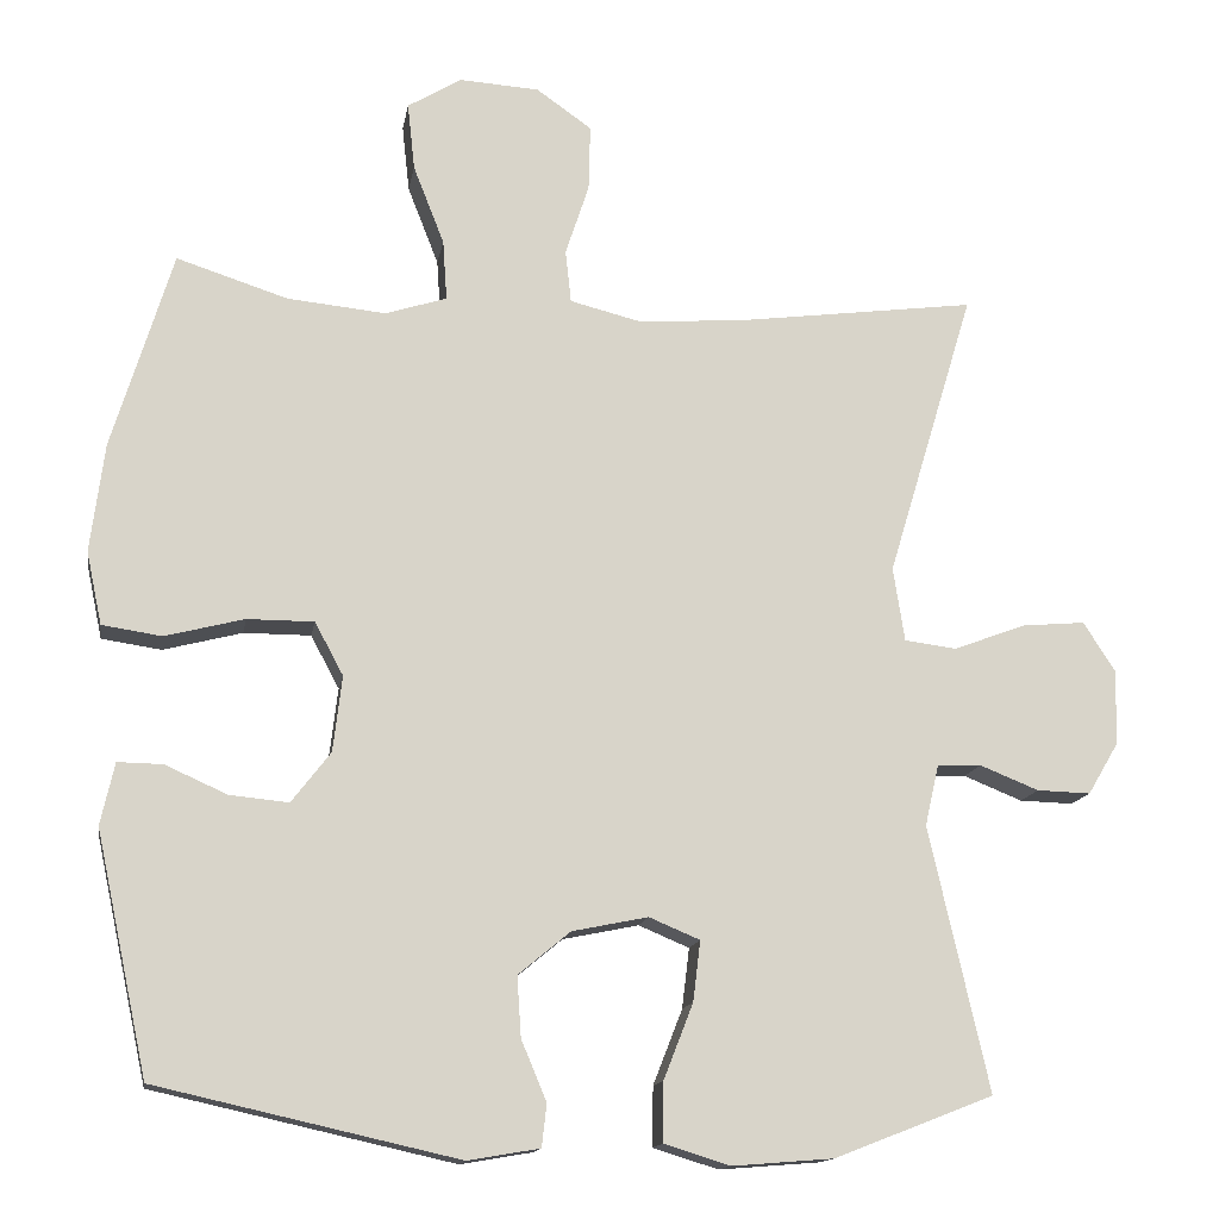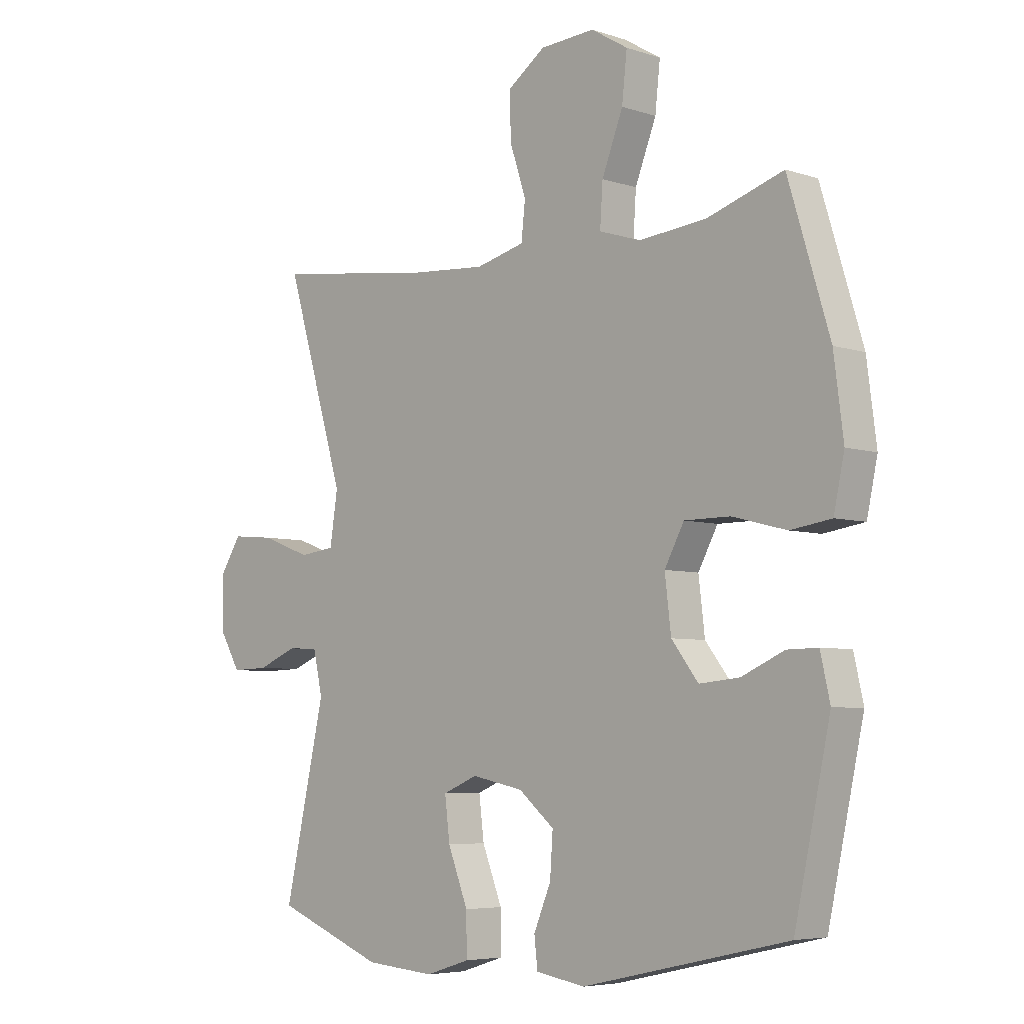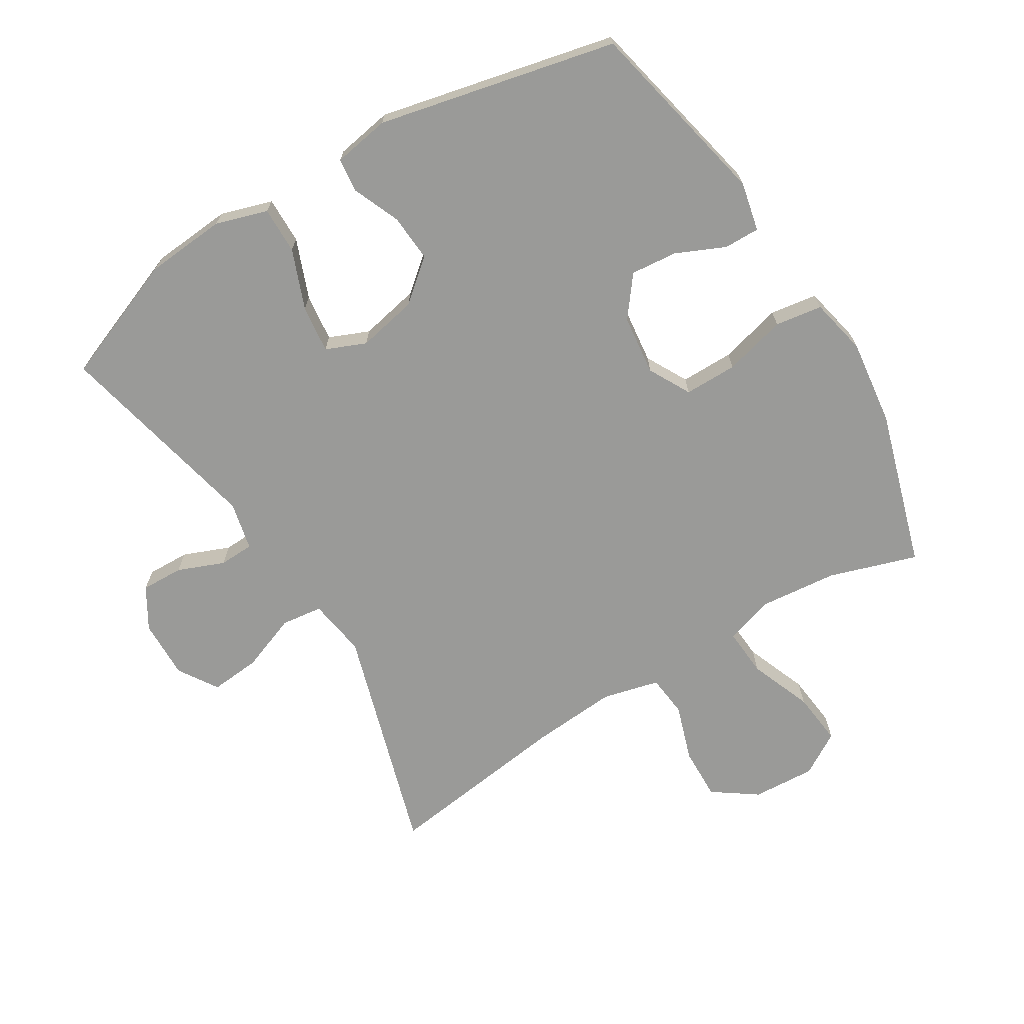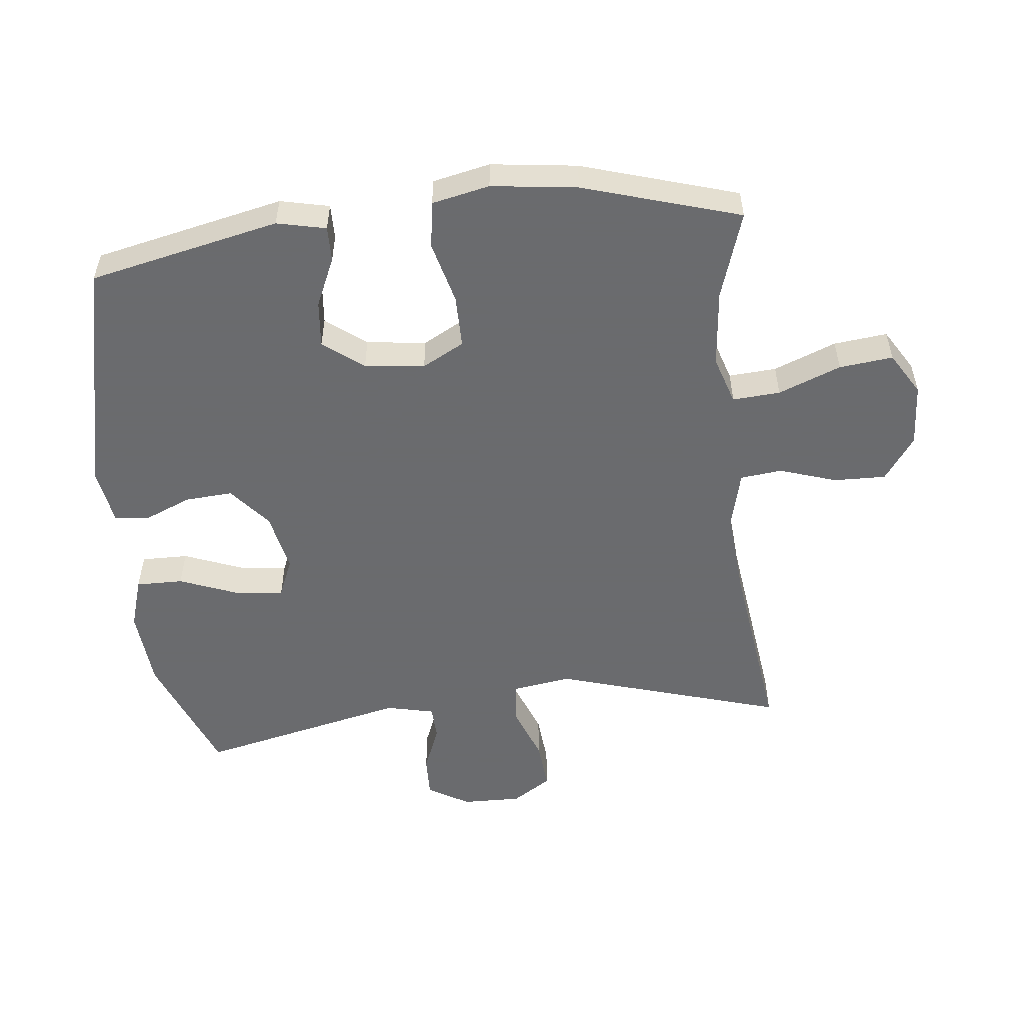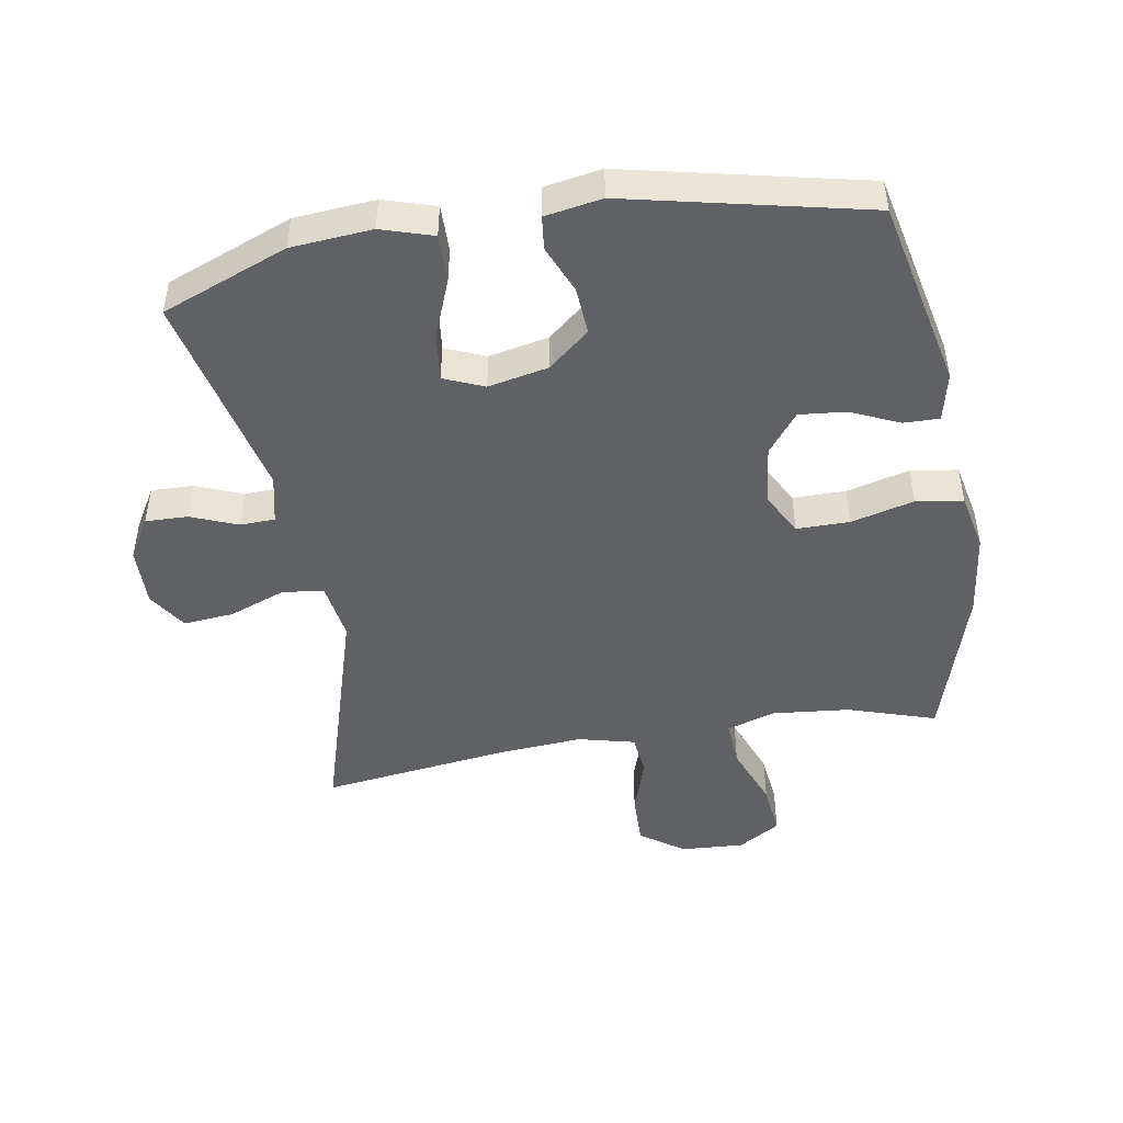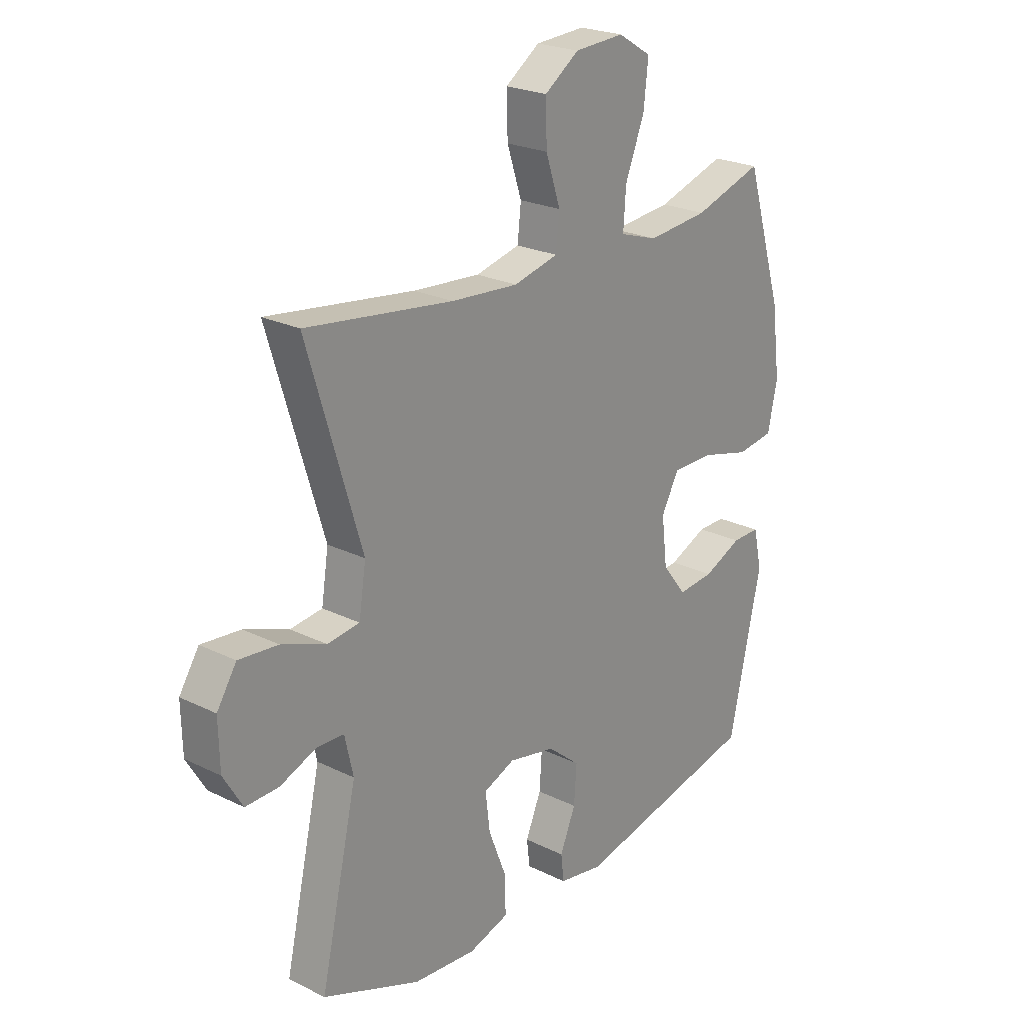
<metadata>
{"format":"obj","ext":"obj","renderer":"f3d","projection":"perspective","resolution":1024,"background":"white","views":[{"elev":-14.3,"azim":-9.4,"up":"+Z"},{"elev":-5.6,"azim":-135.0,"up":"+Z"},{"elev":-69.2,"azim":-148.5,"up":"+Y"},{"elev":-53.3,"azim":-83.7,"up":"+Y"},{"elev":-47.0,"azim":-170.3,"up":"+Y"},{"elev":23.3,"azim":129.8,"up":"+Z"}]}
</metadata>
<code>
v -0.5 0.07 -0.5
v -0.564 0.07 -0.205
v -0.547 0.07 -0.129
v -0.492 0.07 -0.13
v -0.416 0.07 -0.164
v -0.344 0.07 -0.171
v -0.296 0.07 -0.109
v -0.285 0.07 -0.016
v -0.32 0.07 0.049
v -0.402 0.07 0.049
v -0.499 0.07 0.024
v -0.572 0.07 0.035
v -0.591 0.07 0.124
v -0.574 0.07 0.257
v -0.5 0.07 0.5
v -0.364 0.07 0.456
v -0.243 0.07 0.444
v -0.168 0.07 0.468
v -0.173 0.07 0.542
v -0.211 0.07 0.639
v -0.22 0.07 0.722
v -0.154 0.07 0.762
v -0.056 0.07 0.756
v 0.012 0.07 0.708
v 0.01 0.07 0.627
v -0.019 0.07 0.539
v -0.012 0.07 0.474
v 0.076 0.07 0.452
v 0.209 0.07 0.462
v 0.5 0.07 0.5
v 0.393 0.07 0.146
v 0.407 0.07 0.055
v 0.471 0.07 0.047
v 0.559 0.07 0.08
v 0.637 0.07 0.087
v 0.676 0.07 0.026
v 0.674 0.07 -0.066
v 0.636 0.07 -0.13
v 0.57 0.07 -0.128
v 0.498 0.07 -0.099
v 0.444 0.07 -0.101
v 0.427 0.07 -0.176
v 0.5 0.07 -0.5
v 0.305 0.07 -0.576
v 0.18 0.07 -0.586
v 0.1 0.07 -0.561
v 0.101 0.07 -0.488
v 0.137 0.07 -0.396
v 0.146 0.07 -0.322
v 0.084 0.07 -0.296
v -0.009 0.07 -0.315
v -0.073 0.07 -0.368
v -0.068 0.07 -0.442
v -0.037 0.07 -0.516
v -0.043 0.07 -0.568
v -0.131 0.07 -0.583
v -0.5 0 -0.5
v -0.564 0 -0.205
v -0.547 0 -0.129
v -0.492 0 -0.13
v -0.416 0 -0.164
v -0.344 0 -0.171
v -0.296 0 -0.109
v -0.285 0 -0.016
v -0.32 0 0.049
v -0.402 0 0.049
v -0.499 0 0.024
v -0.572 0 0.035
v -0.591 0 0.124
v -0.574 0 0.257
v -0.5 0 0.5
v -0.364 0 0.456
v -0.243 0 0.444
v -0.168 0 0.468
v -0.173 0 0.542
v -0.211 0 0.639
v -0.22 0 0.722
v -0.154 0 0.762
v -0.056 0 0.756
v 0.012 0 0.708
v 0.01 0 0.627
v -0.019 0 0.539
v -0.012 0 0.474
v 0.076 0 0.452
v 0.209 0 0.462
v 0.5 0 0.5
v 0.393 0 0.146
v 0.407 0 0.055
v 0.471 0 0.047
v 0.559 0 0.08
v 0.637 0 0.087
v 0.676 0 0.026
v 0.674 0 -0.066
v 0.636 0 -0.13
v 0.57 0 -0.128
v 0.498 0 -0.099
v 0.444 0 -0.101
v 0.427 0 -0.176
v 0.5 0 -0.5
v 0.305 0 -0.576
v 0.18 0 -0.586
v 0.1 0 -0.561
v 0.101 0 -0.488
v 0.137 0 -0.396
v 0.146 0 -0.322
v 0.084 0 -0.296
v -0.009 0 -0.315
v -0.073 0 -0.368
v -0.068 0 -0.442
v -0.037 0 -0.516
v -0.043 0 -0.568
v -0.131 0 -0.583
f 3 4 5
f 2 3 5
f 1 2 5
f 56 1 5
f 55 56 5
f 54 55 5
f 53 54 5
f 52 53 5 6
f 51 52 6 7
f 50 51 7 8
f 49 50 8 9
f 46 47 48
f 45 46 48
f 44 45 48
f 43 44 48
f 42 43 48
f 41 42 48 49
f 38 39 40
f 37 38 40
f 36 37 40
f 35 36 40
f 34 35 40
f 33 34 40
f 32 33 40 41
f 29 30 31
f 28 29 31 32
f 41 49 9
f 32 41 9
f 28 32 9
f 27 28 9
f 24 25 26
f 23 24 26
f 22 23 26
f 21 22 26
f 20 21 26
f 19 20 26
f 14 15 16
f 13 14 16
f 12 13 16
f 11 12 16
f 10 11 16
f 10 16 17
f 9 10 17 18
f 18 19 26 27
f 9 18 27
f 61 60 59
f 61 59 58
f 61 58 57
f 61 57 112
f 61 112 111
f 61 111 110
f 61 110 109
f 62 61 109 108
f 63 62 108 107
f 64 63 107 106
f 65 64 106 105
f 104 103 102
f 104 102 101
f 104 101 100
f 104 100 99
f 104 99 98
f 105 104 98 97
f 96 95 94
f 96 94 93
f 96 93 92
f 96 92 91
f 96 91 90
f 96 90 89
f 97 96 89 88
f 87 86 85
f 88 87 85 84
f 65 105 97
f 65 97 88
f 65 88 84
f 65 84 83
f 82 81 80
f 82 80 79
f 82 79 78
f 82 78 77
f 82 77 76
f 82 76 75
f 72 71 70
f 72 70 69
f 72 69 68
f 72 68 67
f 72 67 66
f 73 72 66
f 74 73 66 65
f 83 82 75 74
f 83 74 65
f 1 57 58 2
f 2 58 59 3
f 3 59 60 4
f 4 60 61 5
f 5 61 62 6
f 6 62 63 7
f 7 63 64 8
f 8 64 65 9
f 9 65 66 10
f 10 66 67 11
f 11 67 68 12
f 12 68 69 13
f 13 69 70 14
f 14 70 71 15
f 15 71 72 16
f 16 72 73 17
f 17 73 74 18
f 18 74 75 19
f 19 75 76 20
f 20 76 77 21
f 21 77 78 22
f 22 78 79 23
f 23 79 80 24
f 24 80 81 25
f 25 81 82 26
f 26 82 83 27
f 27 83 84 28
f 28 84 85 29
f 29 85 86 30
f 30 86 87 31
f 31 87 88 32
f 32 88 89 33
f 33 89 90 34
f 34 90 91 35
f 35 91 92 36
f 36 92 93 37
f 37 93 94 38
f 38 94 95 39
f 39 95 96 40
f 40 96 97 41
f 41 97 98 42
f 42 98 99 43
f 43 99 100 44
f 44 100 101 45
f 45 101 102 46
f 46 102 103 47
f 47 103 104 48
f 48 104 105 49
f 49 105 106 50
f 50 106 107 51
f 51 107 108 52
f 52 108 109 53
f 53 109 110 54
f 54 110 111 55
f 55 111 112 56
f 56 112 57 1

</code>
